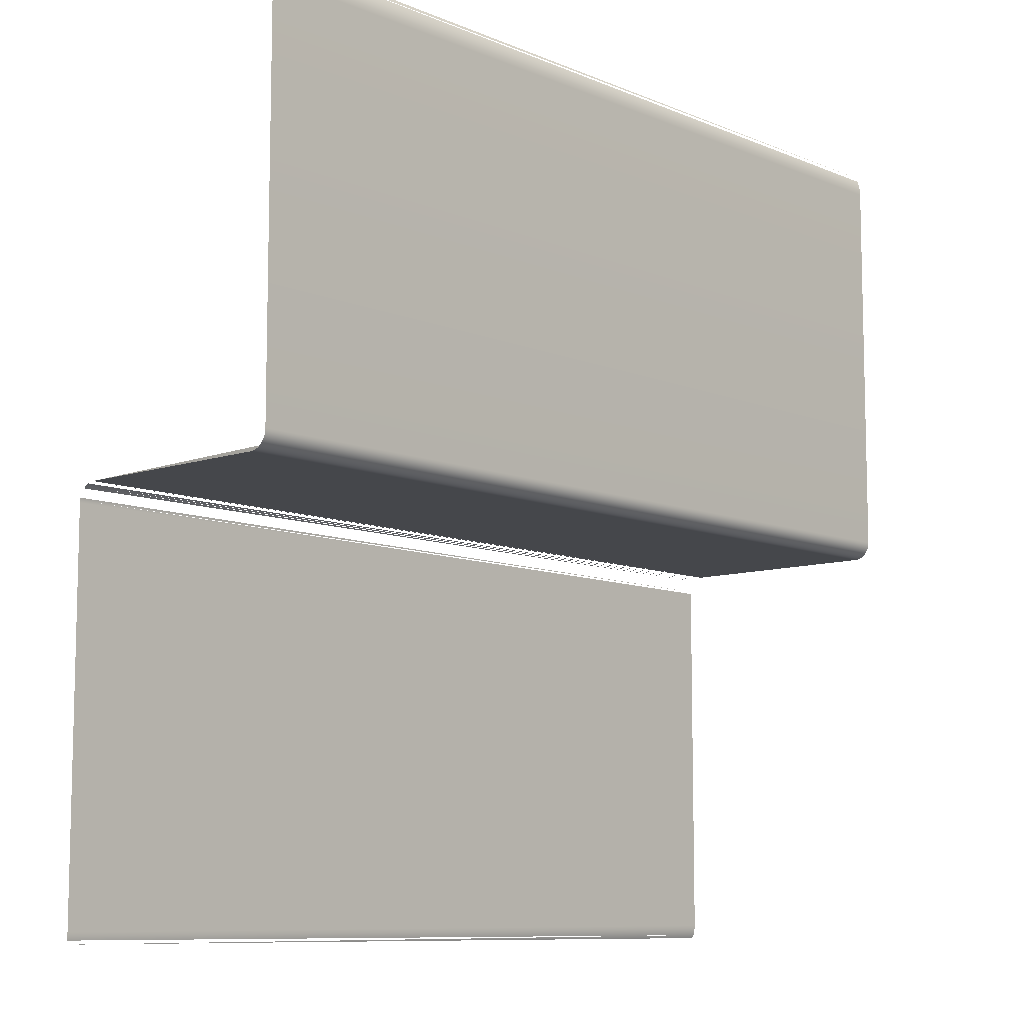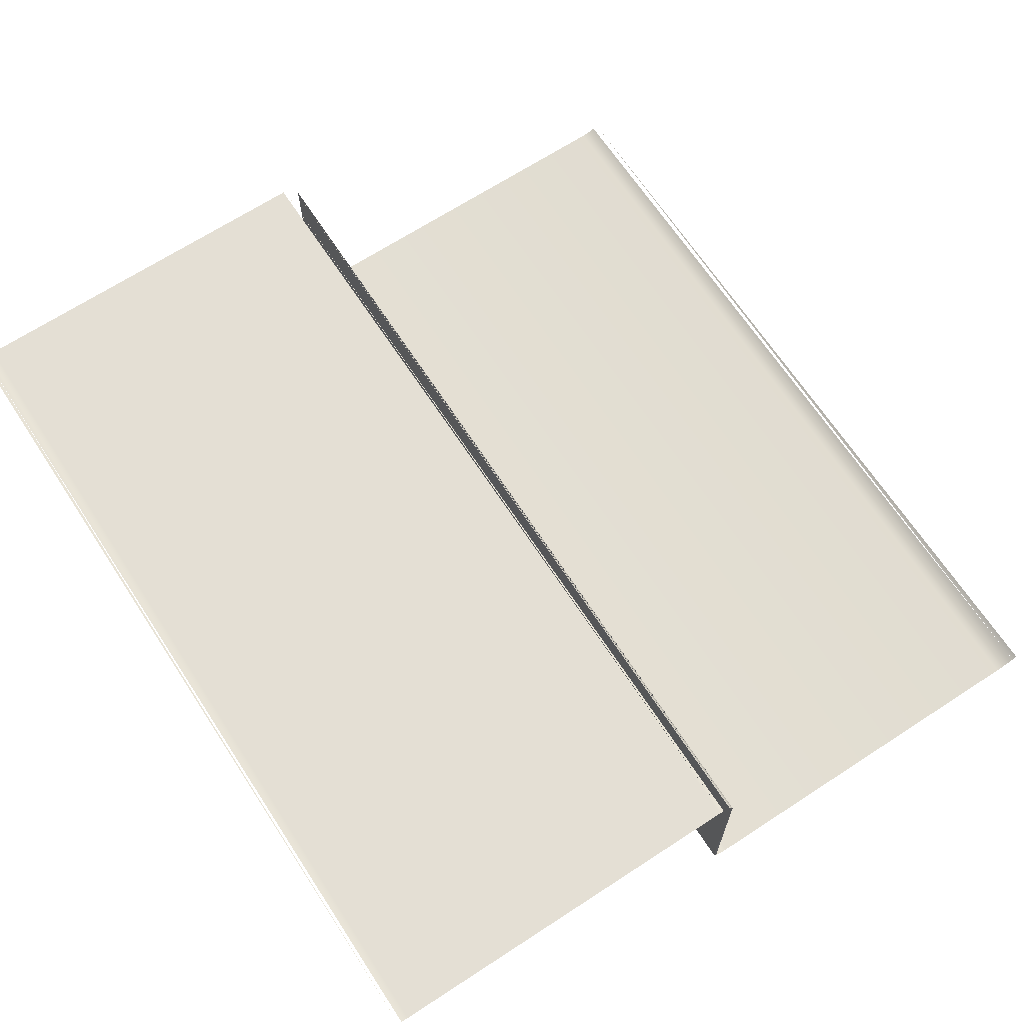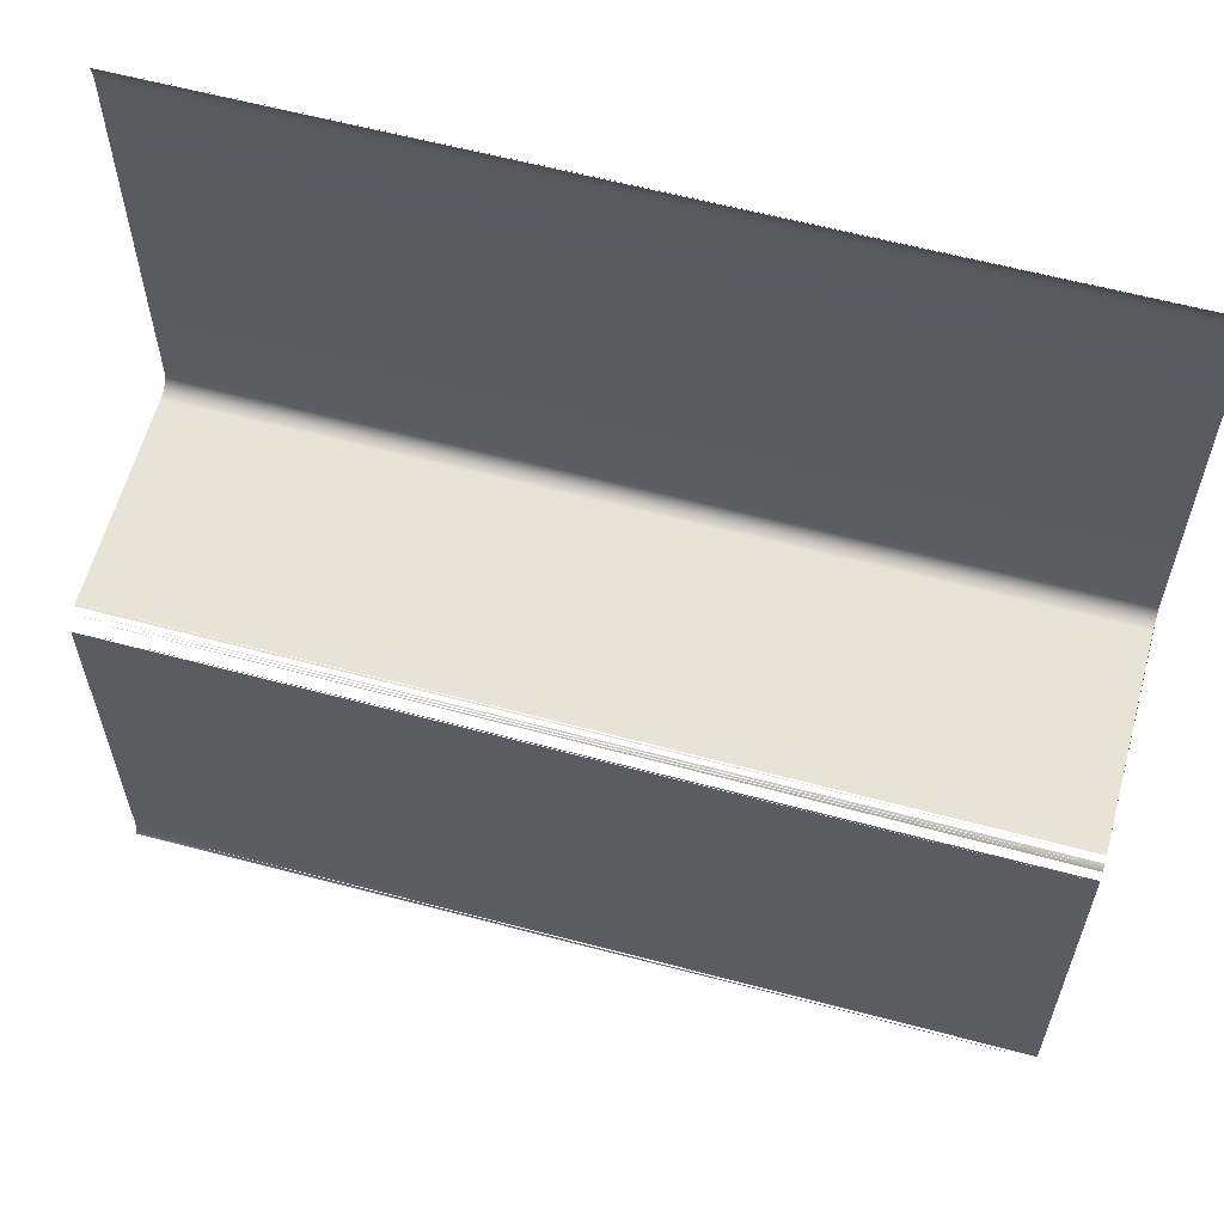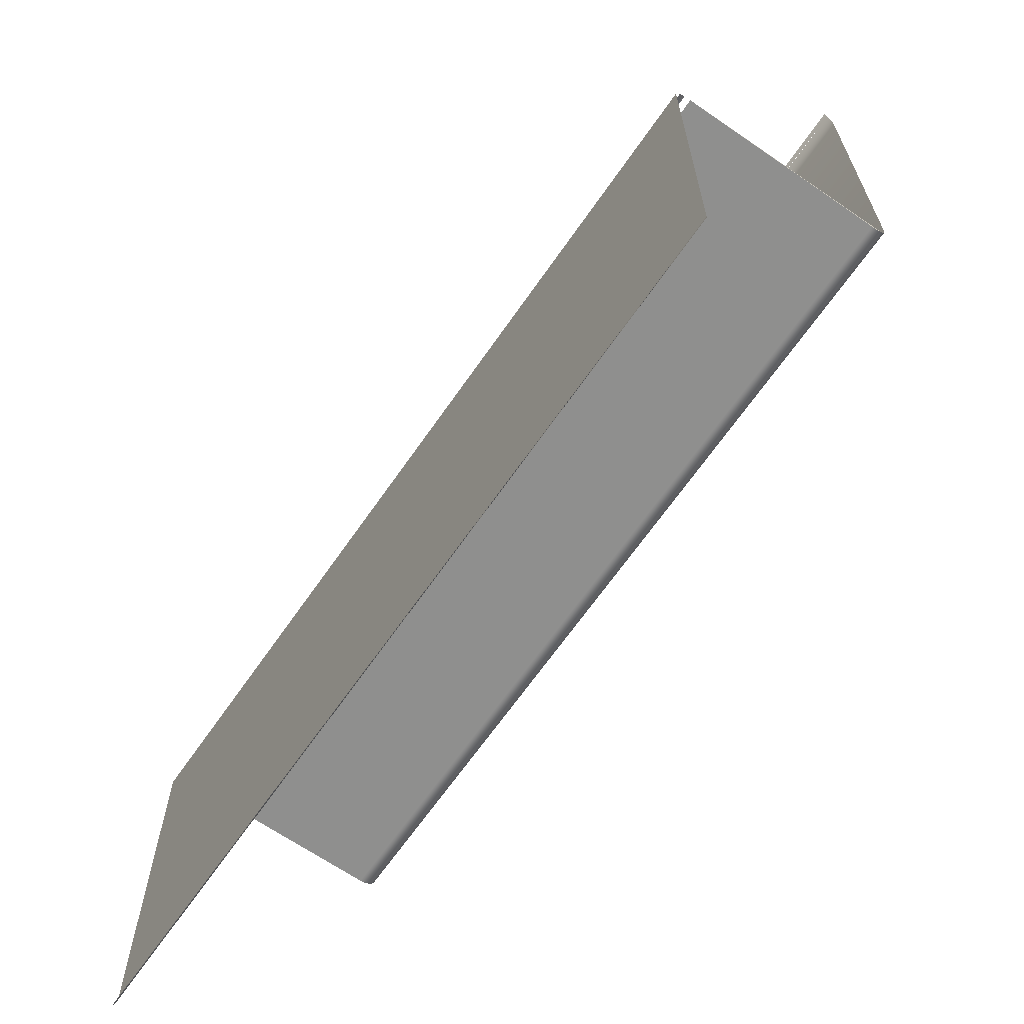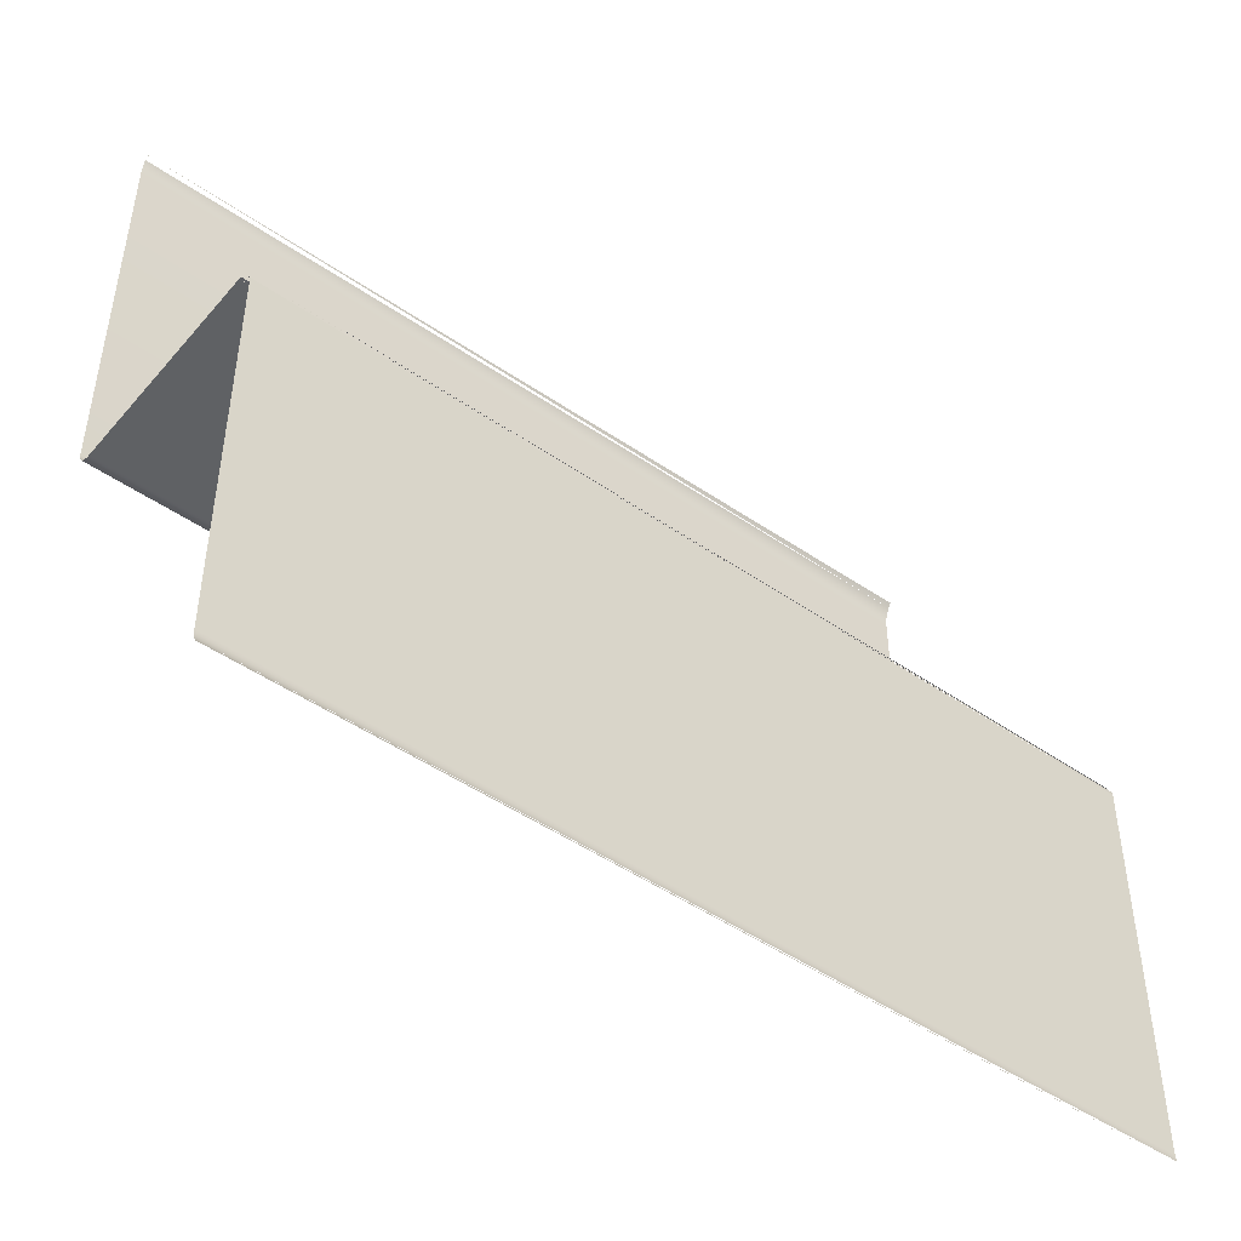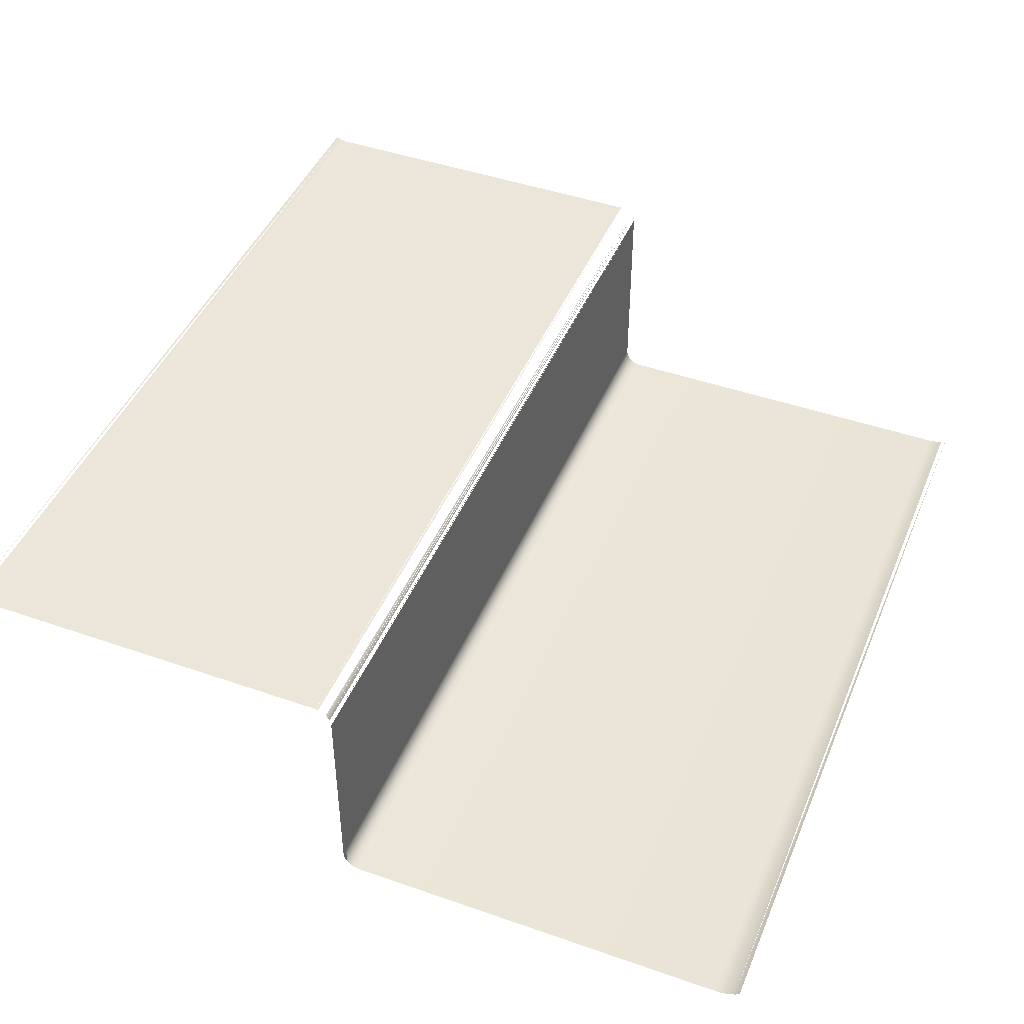
<metadata>
{"format":"obj","ext":"obj","renderer":"f3d","projection":"perspective","resolution":1024,"background":"white","views":[{"elev":-9.2,"azim":-47.4,"up":"+Z"},{"elev":67.8,"azim":-123.1,"up":"+Y"},{"elev":60.6,"azim":-164.7,"up":"+Z"},{"elev":-66.1,"azim":-124.7,"up":"+Z"},{"elev":-47.6,"azim":141.9,"up":"+Z"},{"elev":44.8,"azim":-67.9,"up":"+Y"}]}
</metadata>
<code>
v 0.4338 -0.7942 0.03231
v -0.453 -0.7946 0.0346
v -0.453 -0.7942 0.03231
v 0.4338 -0.7946 0.0346
v -0.453 -0.5624 0.01905
v 0.4338 -0.7934 0.03009
v 0.4338 -0.5624 0.01905
v -0.453 -0.7948 0.03693
v -0.453 -0.56 0.0189
v -0.453 -0.7934 0.03009
v 0.4338 -0.56 0.0189
v 0.4338 -0.7948 0.03693
v -0.453 -0.7924 0.02799
v 0.4338 -0.7924 0.02799
v 0.4338 -0.7948 0.4339
v -0.453 -0.7948 0.4339
v 0.4338 -0.7769 0.01905
v -0.453 -0.7911 0.02605
v 0.4338 -0.7911 0.02605
v -0.453 -0.7769 0.01905
v 0.4338 -0.7793 0.01921
v -0.453 -0.7896 0.02429
v 0.4338 -0.7896 0.02429
v -0.453 -0.7944 0.4395
v -0.453 -0.5555 0.01769
v -0.453 -0.7793 0.01921
v 0.4338 -0.7816 0.01966
v -0.453 -0.7878 0.02275
v 0.4338 -0.7878 0.02275
v 0.4338 -0.5555 0.01769
v 0.4338 -0.7944 0.4395
v -0.453 -0.7816 0.01966
v 0.4338 -0.7838 0.02041
v -0.453 -0.7859 0.02145
v 0.4338 -0.7859 0.02145
v 0.4338 -0.7933 0.445
v -0.453 -0.7933 0.445
v -0.453 -0.5534 0.01666
v -0.453 -0.7838 0.02041
v 0.4338 -0.5534 0.01666
v -0.453 -0.7915 0.4503
v -0.453 -0.5515 0.01536
v 0.4338 -0.5515 0.01536
v 0.4338 -0.7915 0.4503
v -0.453 -0.7891 0.4553
v -0.453 -0.5497 0.01382
v 0.4338 -0.7891 0.4553
v -0.453 -0.7859 0.46
v -0.453 -0.5451 0.005801
v -0.453 -0.5446 0.003508
v 0.4338 -0.5446 0.003508
v -0.453 -0.5445 0.001174
v 0.4338 -0.5445 0.001174
v -0.453 -0.5445 -0.3814
v 0.4338 -0.5445 -0.3814
v -0.453 -0.5442 -0.3852
v 0.4338 -0.5442 -0.3852
v -0.453 -0.5435 -0.3888
v 0.4338 -0.5435 -0.3888
v -0.453 -0.5423 -0.3924
v 0.4338 -0.5423 -0.3924
v 0.4338 -0.5407 -0.3957
f 1 2 3
f 2 1 4
f 3 2 1
f 4 1 2
f 3 6 1
f 1 6 3
f 4 8 2
f 2 8 4
f 6 3 10
f 10 3 6
f 8 4 12
f 12 4 8
f 10 14 6
f 6 14 10
f 7 9 11
f 11 9 7
f 15 8 12
f 12 8 15
f 17 5 7
f 7 5 17
f 14 10 13
f 13 10 14
f 8 15 16
f 16 15 8
f 5 17 20
f 20 17 5
f 19 13 18
f 18 13 19
f 13 19 14
f 14 19 13
f 15 24 16
f 16 24 15
f 21 20 17
f 17 20 21
f 20 26 5
f 5 26 20
f 23 18 22
f 22 18 23
f 18 23 19
f 19 23 18
f 24 15 31
f 31 15 24
f 20 21 26
f 26 21 20
f 32 5 26
f 26 5 32
f 27 26 21
f 21 26 27
f 28 5 34
f 34 5 28
f 28 23 22
f 22 23 28
f 23 28 29
f 29 28 23
f 36 24 31
f 31 24 36
f 39 5 32
f 32 5 39
f 26 27 32
f 32 27 26
f 33 32 27
f 27 32 33
f 34 5 39
f 39 5 34
f 34 29 28
f 28 29 34
f 29 34 35
f 35 34 29
f 38 30 25
f 25 30 38
f 24 36 37
f 37 36 24
f 32 33 39
f 39 33 32
f 35 39 33
f 33 39 35
f 39 35 34
f 34 35 39
f 36 41 37
f 37 41 36
f 42 40 38
f 38 40 42
f 41 36 44
f 44 36 41
f 44 45 41
f 41 45 44
f 46 43 42
f 42 43 46
f 47 48 45
f 45 48 47
f 51 49 50
f 50 49 51
f 53 50 52
f 52 50 53
f 55 52 54
f 54 52 55
f 52 55 53
f 53 55 52
f 57 54 56
f 56 54 57
f 54 57 55
f 55 57 54
f 59 56 58
f 58 56 59
f 56 59 57
f 57 59 56
f 58 61 59
f 59 61 58
f 60 62 61
f 61 62 60

</code>
